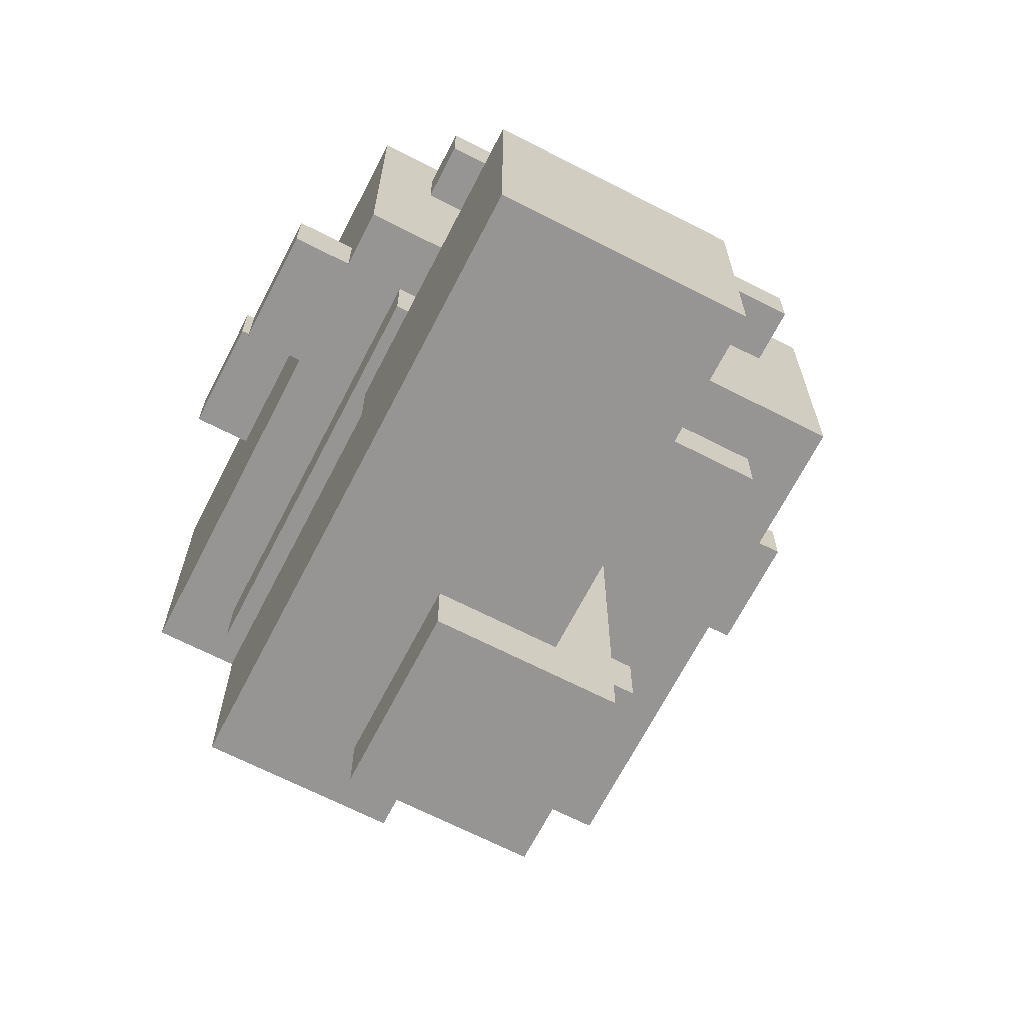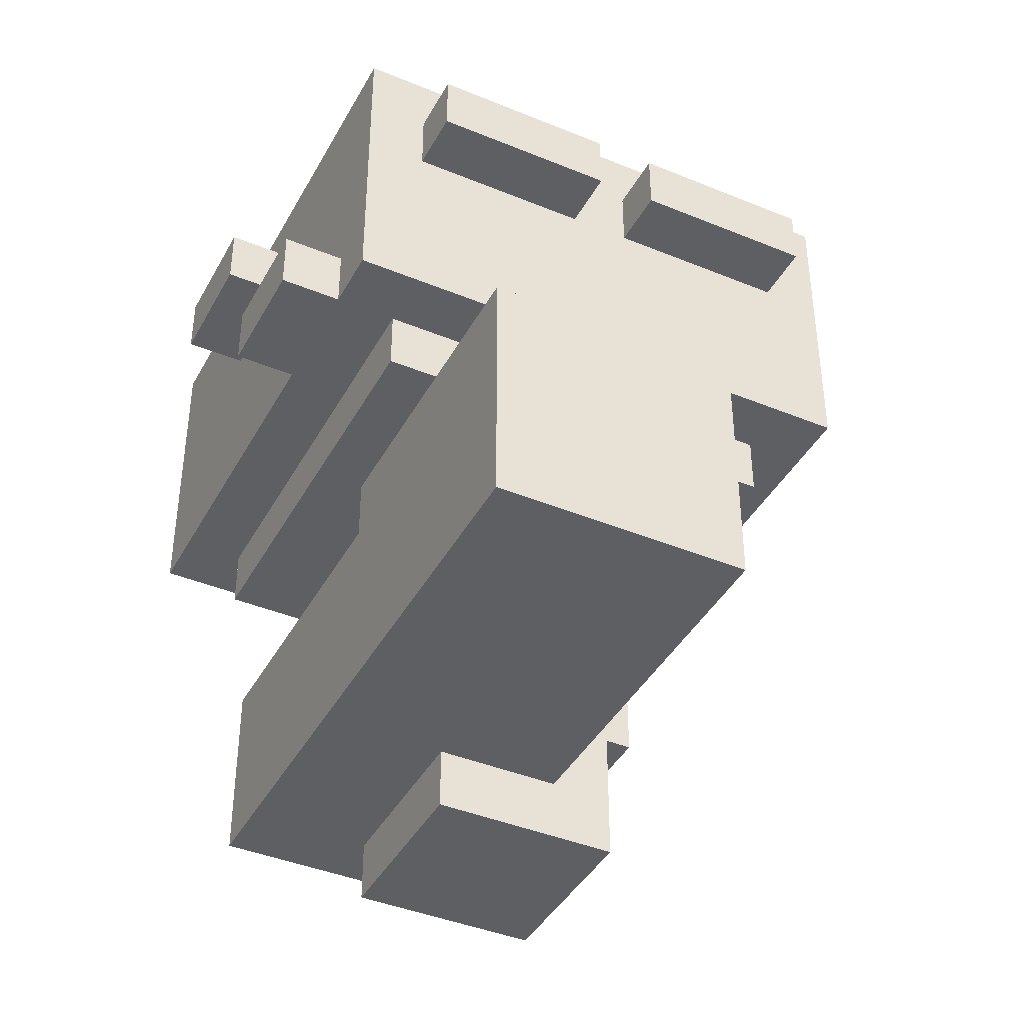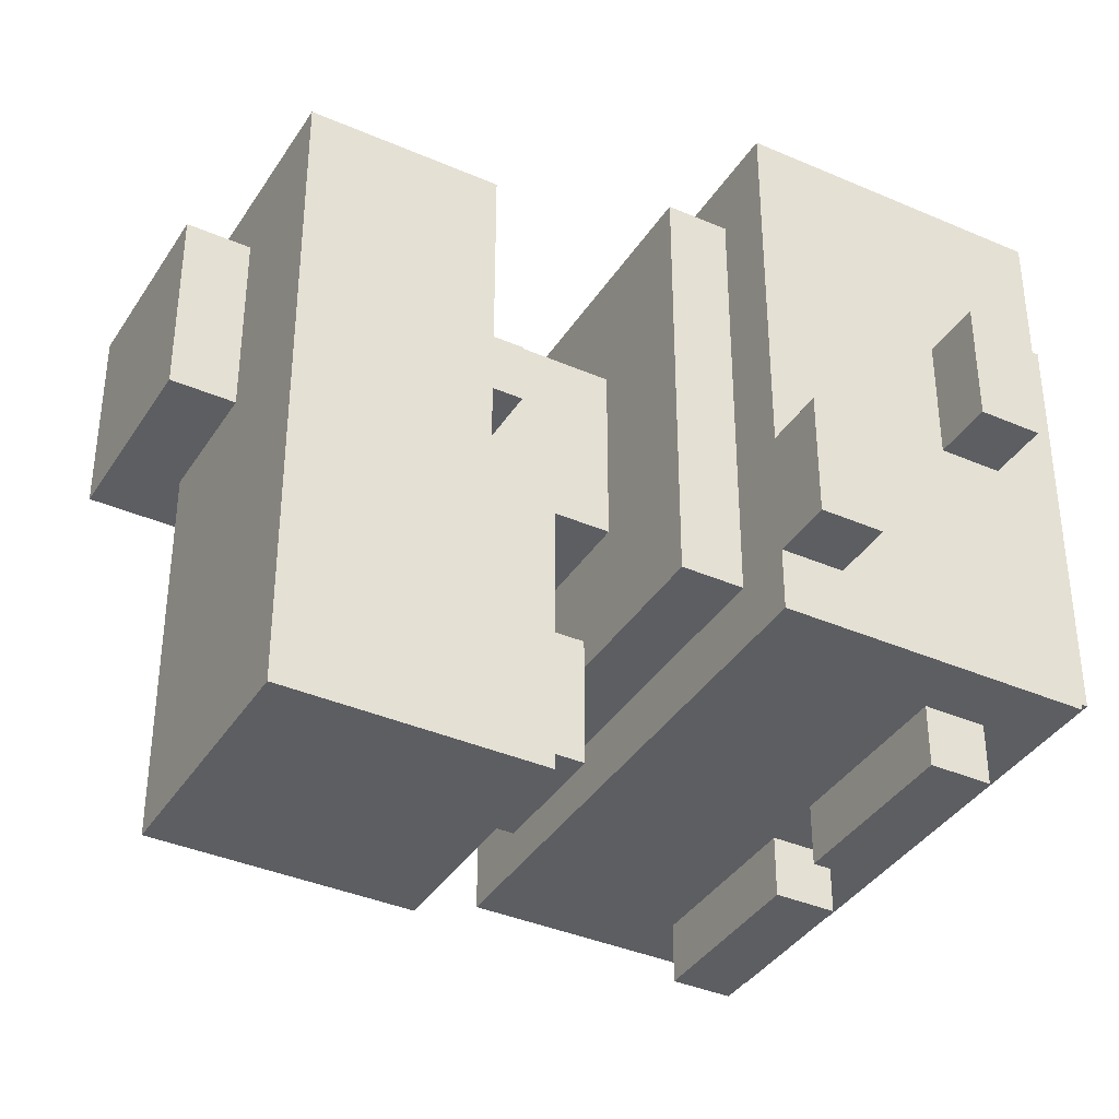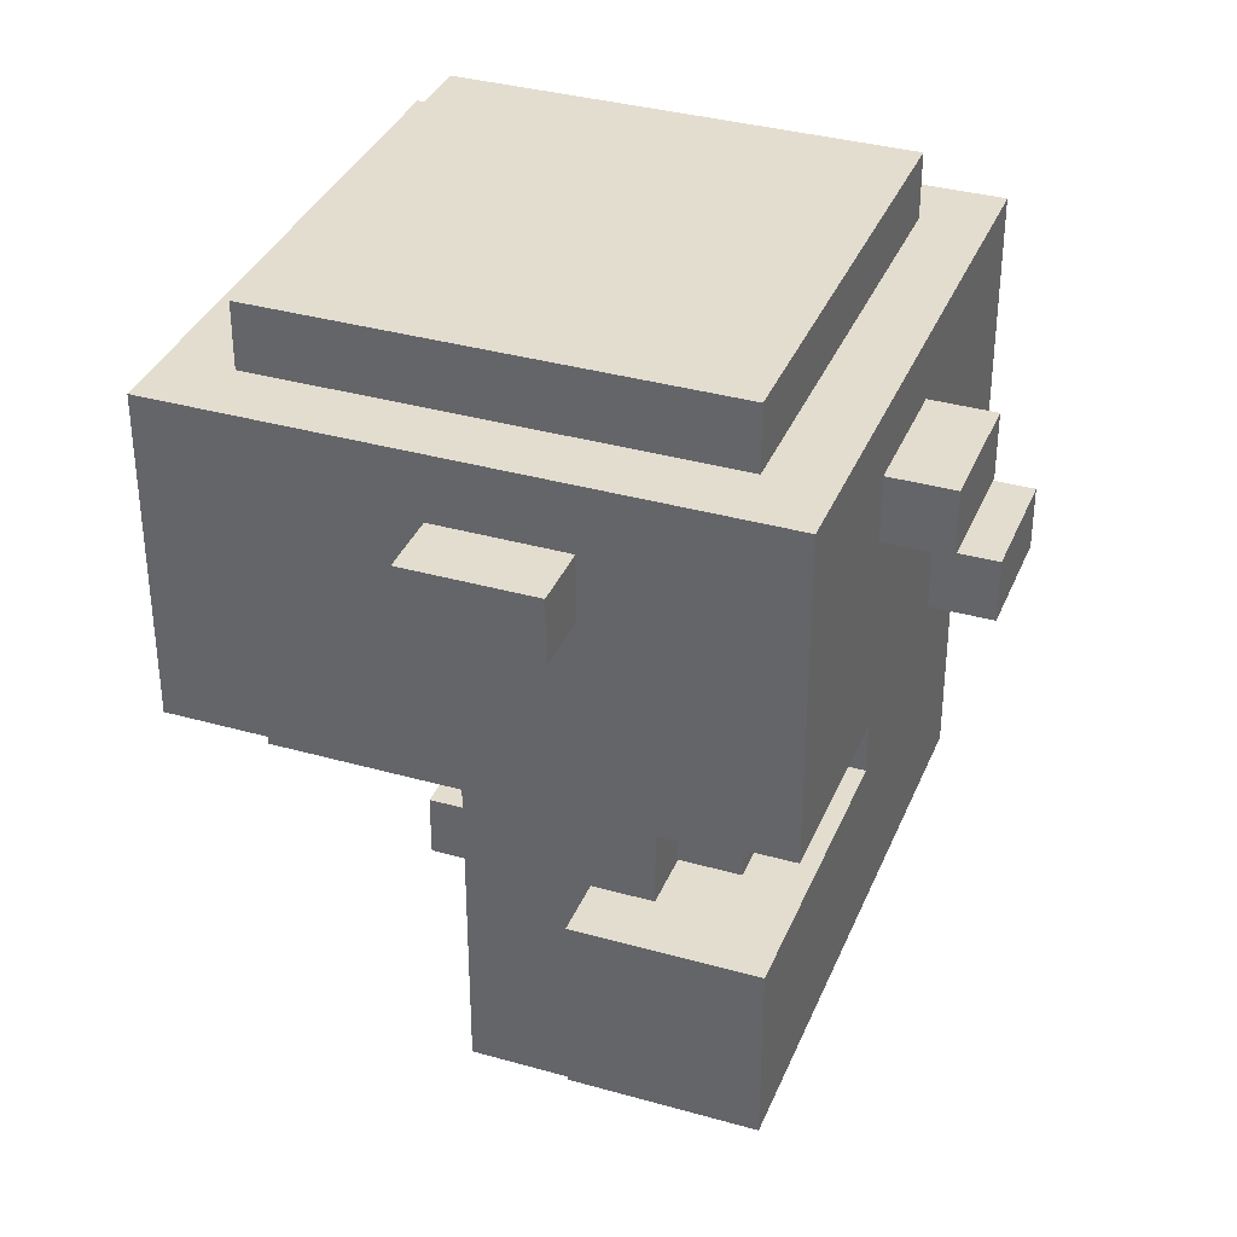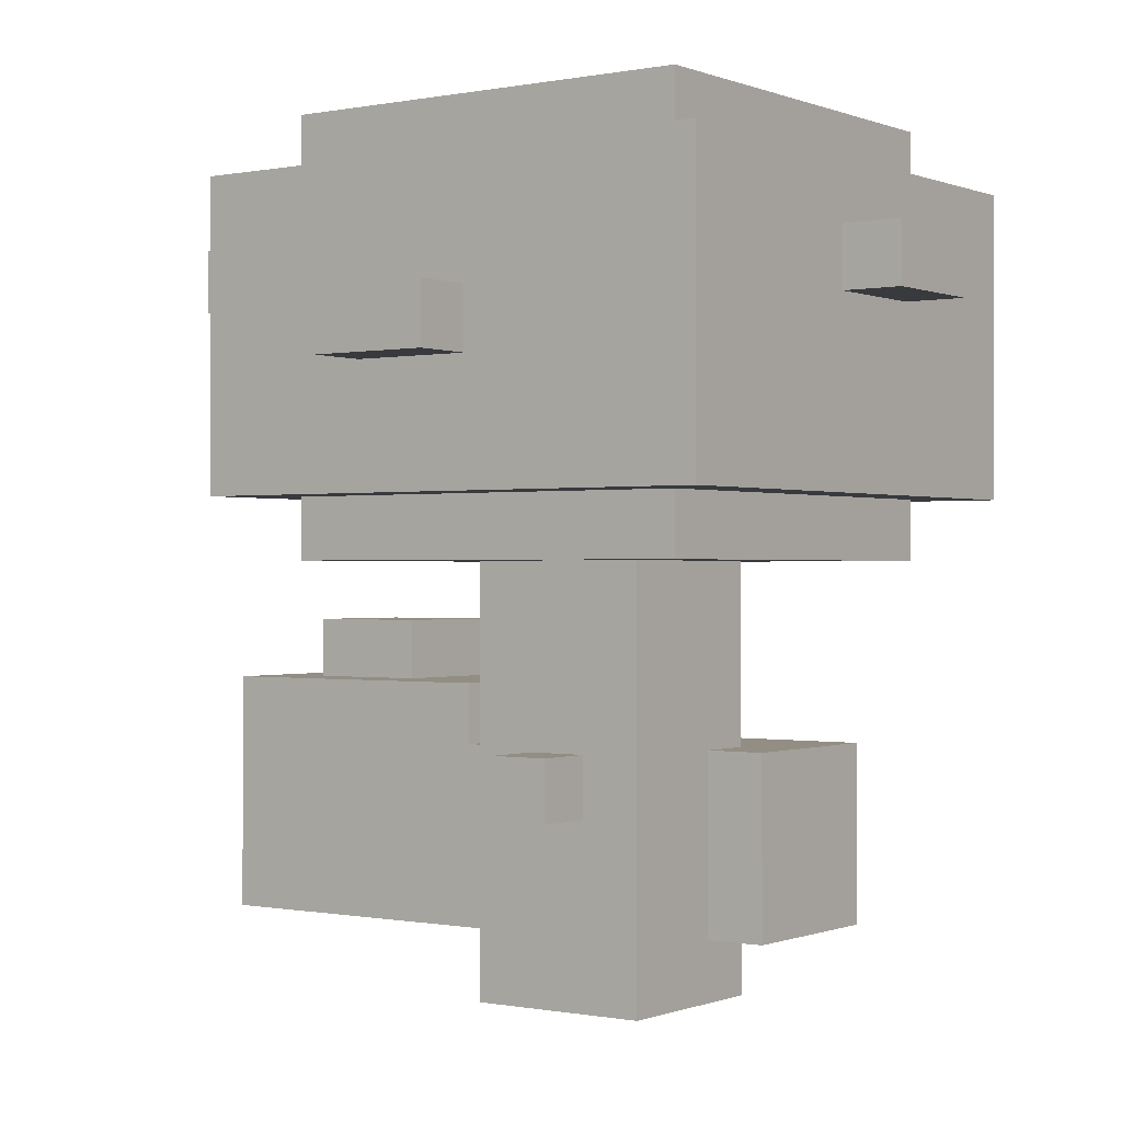
<metadata>
{"format":"obj","ext":"obj","renderer":"f3d","projection":"perspective","resolution":1024,"background":"white","views":[{"elev":-67.6,"azim":152.8,"up":"+Y"},{"elev":-41.2,"azim":153.4,"up":"+Y"},{"elev":-37.8,"azim":61.0,"up":"+Z"},{"elev":35.5,"azim":20.5,"up":"+Y"},{"elev":-0.3,"azim":-54.3,"up":"+Y"}]}
</metadata>
<code>
g TreeVoxel
v -6 10 1
v -6 10 -1
v -6 11 1
v -6 11 -1
v -5 8 5
v -5 8 4
v -5 8 -4
v -5 9 5
v -5 9 4
v -5 9 1
v -5 9 -0
v -5 10 4
v -5 10 3
v -5 10 1
v -5 10 -0
v -5 10 -1
v -5 10 -2
v -5 10 -3
v -5 11 4
v -5 11 3
v -5 11 2
v -5 11 1
v -5 11 -1
v -5 11 -2
v -5 11 -3
v -5 12 2
v -5 12 1
v -5 13 5
v -5 13 -4
v -4 7 4
v -4 7 -3
v -4 8 4
v -4 8 -3
v -4 11 -4
v -4 11 -5
v -4 12 -4
v -4 12 -5
v -4 13 4
v -4 13 -3
v -4 14 4
v -4 14 -3
v -3 3 1
v -3 3 -0
v -3 4 1
v -3 4 -0
v -2 0 2
v -2 0 -1
v -2 3 1
v -2 3 -0
v -2 4 1
v -2 4 -0
v -2 6 2
v -2 6 -1
v -2 7 2
v -2 7 -1
v -1 1 -1
v -1 1 -7
v -1 4 -1
v -1 4 -2
v -1 5 -2
v -1 5 -7
v -1 11 6
v -1 11 5
v -1 12 6
v -1 12 5
v 0 1 3
v 0 1 2
v 0 4 3
v 0 4 2
v 0 5 -4
v 0 5 -6
v 0 6 -4
v 0 6 -6
v 0 11 -4
v 0 11 -5
v 0 12 -4
v 0 12 -5
v -1 11 -4
v -1 11 -5
v -1 12 -4
v -1 12 -5
v 1 0 2
v 1 0 -1
v 1 1 2
v 1 1 -1
v 1 4 2
v 1 4 1
v 1 4 -0
v 1 4 -1
v 1 5 1
v 1 5 -0
v 1 6 2
v 1 6 -1
v 1 7 2
v 1 7 -1
v 1 11 6
v 1 11 5
v 1 12 6
v 1 12 5
v 2 4 1
v 2 4 -0
v 2 5 1
v 2 5 -0
v 2 5 -4
v 2 5 -6
v 2 6 -4
v 2 6 -6
v 3 1 3
v 3 1 -7
v 3 4 3
v 3 4 -2
v 3 5 -2
v 3 5 -7
v 3 7 4
v 3 7 -3
v 3 8 4
v 3 8 -3
v 3 11 -4
v 3 11 -5
v 3 12 -4
v 3 12 -5
v 3 13 4
v 3 13 -3
v 3 14 4
v 3 14 -3
v 4 8 5
v 4 8 -1
v 4 8 -3
v 4 8 -4
v 4 9 3
v 4 9 1
v 4 9 -1
v 4 9 -2
v 4 9 -3
v 4 10 3
v 4 10 1
v 4 10 -1
v 4 10 -2
v 4 11 5
v 4 11 4
v 4 11 2
v 4 11 -0
v 4 11 -1
v 4 11 -3
v 4 12 5
v 4 12 4
v 4 12 2
v 4 12 -0
v 4 12 -1
v 4 12 -3
v 4 13 5
v 4 13 -4
v 5 8 -1
v 5 8 -3
v 5 9 -1
v 5 9 -3
v 5 11 2
v 5 11 -0
v 5 12 2
v 5 12 -0
v -1 11 6
v -1 12 6
v 1 11 6
v 1 12 6
v -5 8 5
v -5 9 5
v -5 13 5
v -4 8 5
v -4 9 5
v -3 9 5
v -3 10 5
v -3 11 5
v -3 12 5
v -2 9 5
v -2 10 5
v -2 11 5
v -2 12 5
v -1 11 5
v -1 12 5
v 0 10 5
v 0 11 5
v 1 10 5
v 1 11 5
v 1 12 5
v 3 11 5
v 3 12 5
v 4 8 5
v 4 11 5
v 4 12 5
v 4 13 5
v -4 7 4
v -4 8 4
v -4 13 4
v -4 14 4
v 3 7 4
v 3 8 4
v 3 13 4
v 3 14 4
v 0 1 3
v 0 4 3
v 3 1 3
v 3 4 3
v -2 0 2
v -2 6 2
v -2 7 2
v 0 1 2
v 0 4 2
v 1 0 2
v 1 1 2
v 1 4 2
v 1 6 2
v 1 7 2
v 4 11 2
v 4 12 2
v 5 11 2
v 5 12 2
v -6 10 1
v -6 11 1
v -5 10 1
v -5 11 1
v -3 3 1
v -3 4 1
v -2 3 1
v -2 4 1
v 1 4 1
v 1 5 1
v 2 4 1
v 2 5 1
v 4 8 -1
v 4 9 -1
v 5 8 -1
v 5 9 -1
v -1 4 -2
v -1 5 -2
v 3 4 -2
v 3 5 -2
v 0 5 -4
v 0 6 -4
v 2 5 -4
v 2 6 -4
v -3 3 -0
v -3 4 -0
v -2 3 -0
v -2 4 -0
v 1 4 -0
v 1 5 -0
v 2 4 -0
v 2 5 -0
v 4 11 -0
v 4 12 -0
v 5 11 -0
v 5 12 -0
v -6 10 -1
v -6 11 -1
v -5 10 -1
v -5 11 -1
v -2 0 -1
v -2 6 -1
v -2 7 -1
v -1 1 -1
v -1 4 -1
v 1 0 -1
v 1 1 -1
v 1 4 -1
v 1 6 -1
v 1 7 -1
v -4 7 -3
v -4 8 -3
v -4 13 -3
v -4 14 -3
v 3 7 -3
v 3 8 -3
v 3 13 -3
v 3 14 -3
v 4 8 -3
v 4 9 -3
v 5 8 -3
v 5 9 -3
v -5 8 -4
v -5 13 -4
v -4 11 -4
v -4 12 -4
v -3 10 -4
v -3 11 -4
v -2 9 -4
v -2 10 -4
v -2 11 -4
v -1 11 -4
v -1 12 -4
v 0 11 -4
v 0 12 -4
v 1 9 -4
v 1 10 -4
v 1 11 -4
v 2 10 -4
v 2 11 -4
v 3 11 -4
v 3 12 -4
v 4 8 -4
v 4 13 -4
v -4 11 -5
v -4 12 -5
v -1 11 -5
v -1 12 -5
v 0 11 -5
v 0 12 -5
v 3 11 -5
v 3 12 -5
v 0 5 -6
v 0 6 -6
v 2 5 -6
v 2 6 -6
v -1 1 -7
v -1 5 -7
v 0 2 -7
v 0 4 -7
v 2 2 -7
v 2 4 -7
v 3 1 -7
v 3 5 -7
v -2 0 2
v 1 0 2
v -2 0 -1
v 1 0 -1
v 0 1 3
v 3 1 3
v 0 1 2
v 1 1 2
v -1 1 -1
v 1 1 -1
v -1 1 -7
v 3 1 -7
v -3 3 1
v -2 3 1
v -3 3 -0
v -2 3 -0
v -4 7 4
v 3 7 4
v -3 7 3
v 2 7 3
v -2 7 2
v 1 7 2
v -2 7 -1
v 1 7 -1
v -3 7 -2
v 2 7 -2
v -4 7 -3
v 3 7 -3
v -5 8 5
v -4 8 5
v 4 8 5
v -5 8 4
v -4 8 4
v 3 8 4
v 4 8 -1
v 5 8 -1
v -4 8 -3
v 3 8 -3
v 4 8 -3
v 5 8 -3
v -5 8 -4
v 4 8 -4
v -6 10 1
v -5 10 1
v -5 10 -0
v -6 10 -1
v -5 10 -1
v -1 11 6
v 1 11 6
v -1 11 5
v 0 11 5
v 1 11 5
v 4 11 2
v 5 11 2
v 4 11 -0
v 5 11 -0
v -4 11 -4
v -3 11 -4
v -2 11 -4
v -1 11 -4
v 0 11 -4
v 1 11 -4
v 2 11 -4
v 3 11 -4
v -4 11 -5
v -1 11 -5
v 0 11 -5
v 3 11 -5
v 0 4 3
v 3 4 3
v 0 4 2
v 1 4 2
v -3 4 1
v -2 4 1
v 1 4 1
v 2 4 1
v -3 4 -0
v -2 4 -0
v 1 4 -0
v 2 4 -0
v -1 4 -1
v 1 4 -1
v -1 4 -2
v 3 4 -2
v 1 5 1
v 2 5 1
v 1 5 -0
v 2 5 -0
v -1 5 -2
v 3 5 -2
v 0 5 -4
v 2 5 -4
v 0 5 -6
v 2 5 -6
v -1 5 -7
v 3 5 -7
v 0 6 -4
v 2 6 -4
v 0 6 -6
v 2 6 -6
v 4 9 -1
v 5 9 -1
v 4 9 -2
v 4 9 -3
v 5 9 -3
v -6 11 1
v -5 11 1
v -6 11 -1
v -5 11 -1
v -1 12 6
v 1 12 6
v -1 12 5
v 1 12 5
v 4 12 2
v 5 12 2
v 4 12 -0
v 5 12 -0
v -4 12 -4
v -1 12 -4
v 0 12 -4
v 3 12 -4
v -4 12 -5
v -1 12 -5
v 0 12 -5
v 3 12 -5
v -5 13 5
v 4 13 5
v -4 13 4
v 3 13 4
v -4 13 -3
v 3 13 -3
v -5 13 -4
v 4 13 -4
v -4 14 4
v 3 14 4
v 0 14 3
v 1 14 3
v -2 14 2
v -1 14 2
v 0 14 2
v 1 14 2
v -2 14 1
v -1 14 1
v 1 14 1
v 2 14 1
v -3 14 -0
v -2 14 -0
v -1 14 -0
v 1 14 -0
v 2 14 -0
v -3 14 -1
v -2 14 -1
v -1 14 -2
v 1 14 -2
v -4 14 -3
v 3 14 -3
f 3 2 1
f 4 2 3
f 8 6 5
f 9 7 6
f 9 6 8
f 10 7 9
f 11 7 10
f 12 9 8
f 12 10 9
f 13 10 12
f 14 11 10
f 14 10 13
f 15 7 11
f 15 11 14
f 16 7 15
f 17 7 16
f 18 7 17
f 19 13 12
f 19 12 8
f 20 14 13
f 20 13 19
f 21 14 20
f 22 14 21
f 23 17 16
f 24 18 17
f 24 17 23
f 25 7 18
f 25 18 24
f 26 22 21
f 26 20 19
f 26 21 20
f 27 24 23
f 27 22 26
f 27 23 22
f 27 25 24
f 28 19 8
f 28 26 19
f 28 27 26
f 29 25 27
f 29 27 28
f 29 7 25
f 32 31 30
f 33 31 32
f 36 35 34
f 37 35 36
f 40 39 38
f 41 39 40
f 44 43 42
f 45 43 44
f 48 47 46
f 49 47 48
f 50 48 46
f 51 47 49
f 52 50 46
f 52 51 50
f 53 47 51
f 53 51 52
f 54 53 52
f 55 53 54
f 58 57 56
f 59 57 58
f 60 57 59
f 61 57 60
f 64 63 62
f 65 63 64
f 68 67 66
f 69 67 68
f 72 71 70
f 73 71 72
f 76 75 74
f 77 75 76
f 78 79 80
f 80 79 81
f 82 83 84
f 84 83 85
f 86 87 90
f 88 89 91
f 86 90 92
f 90 91 92
f 91 89 93
f 92 91 93
f 92 93 94
f 94 93 95
f 96 97 98
f 98 97 99
f 100 101 102
f 102 101 103
f 104 105 106
f 106 105 107
f 108 109 110
f 110 109 111
f 111 109 112
f 112 109 113
f 114 115 116
f 116 115 117
f 118 119 120
f 120 119 121
f 122 123 124
f 124 123 125
f 126 127 130
f 130 127 131
f 131 127 132
f 128 129 134
f 126 130 135
f 130 131 135
f 131 132 136
f 135 131 136
f 132 133 137
f 136 132 137
f 133 134 138
f 137 133 138
f 135 136 139
f 136 137 139
f 137 138 139
f 126 135 139
f 139 138 140
f 140 138 141
f 141 138 142
f 142 138 143
f 138 134 144
f 143 138 144
f 134 129 144
f 139 140 145
f 140 141 146
f 145 140 146
f 146 141 147
f 142 143 148
f 143 144 149
f 148 143 149
f 144 129 150
f 149 144 150
f 146 147 151
f 148 149 151
f 149 150 151
f 147 148 151
f 145 146 151
f 150 129 152
f 151 150 152
f 153 154 155
f 155 154 156
f 157 158 159
f 159 158 160
f 163 162 161
f 164 162 163
f 168 166 165
f 169 167 166
f 169 166 168
f 170 169 168
f 170 167 169
f 171 167 170
f 172 167 171
f 173 167 172
f 174 170 168
f 174 171 170
f 175 172 171
f 175 171 174
f 176 173 172
f 176 172 175
f 177 167 173
f 177 173 176
f 178 176 175
f 178 175 174
f 178 177 176
f 179 167 177
f 179 177 178
f 180 178 174
f 181 178 180
f 182 180 174
f 182 181 180
f 183 181 182
f 184 167 179
f 185 183 182
f 185 184 183
f 186 167 184
f 186 184 185
f 187 185 182
f 187 174 168
f 187 182 174
f 188 186 185
f 188 185 187
f 189 167 186
f 189 186 188
f 190 167 189
f 195 192 191
f 196 192 195
f 197 194 193
f 198 194 197
f 201 200 199
f 202 200 201
f 206 204 203
f 207 204 206
f 208 206 203
f 209 206 208
f 210 204 207
f 211 205 204
f 211 204 210
f 212 205 211
f 215 214 213
f 216 214 215
f 219 218 217
f 220 218 219
f 223 222 221
f 224 222 223
f 227 226 225
f 228 226 227
f 231 230 229
f 232 230 231
f 235 234 233
f 236 234 235
f 239 238 237
f 240 238 239
f 241 242 243
f 243 242 244
f 245 246 247
f 247 246 248
f 249 250 251
f 251 250 252
f 253 254 255
f 255 254 256
f 257 258 260
f 260 258 261
f 257 260 262
f 262 260 263
f 261 258 264
f 258 259 265
f 264 258 265
f 265 259 266
f 267 268 271
f 271 268 272
f 269 270 273
f 273 270 274
f 275 276 277
f 277 276 278
f 279 280 281
f 281 280 282
f 279 281 283
f 283 281 284
f 279 283 285
f 283 284 286
f 285 283 286
f 286 284 287
f 286 287 288
f 282 280 289
f 286 288 290
f 288 289 290
f 289 280 291
f 290 289 291
f 285 286 292
f 279 285 292
f 286 290 293
f 292 286 293
f 293 290 294
f 292 293 295
f 293 294 295
f 295 294 296
f 295 296 297
f 291 280 298
f 279 292 299
f 297 298 299
f 295 297 299
f 292 295 299
f 298 280 300
f 299 298 300
f 301 302 303
f 303 302 304
f 305 306 307
f 307 306 308
f 309 310 311
f 311 310 312
f 313 314 315
f 315 314 316
f 313 315 317
f 315 316 317
f 316 314 318
f 317 316 318
f 313 317 319
f 317 318 319
f 318 314 320
f 319 318 320
f 323 322 321
f 324 322 323
f 327 326 325
f 328 326 327
f 330 326 328
f 331 330 329
f 332 326 330
f 332 330 331
f 335 334 333
f 336 334 335
f 339 338 337
f 340 338 339
f 341 340 339
f 342 340 341
f 343 341 339
f 344 340 342
f 345 339 337
f 345 344 343
f 345 343 339
f 346 340 344
f 346 344 345
f 346 338 340
f 347 345 337
f 347 346 345
f 348 338 346
f 348 346 347
f 352 350 349
f 353 351 350
f 353 350 352
f 354 351 353
f 355 351 354
f 357 353 352
f 358 356 355
f 358 355 354
f 359 356 358
f 360 356 359
f 361 357 352
f 361 358 357
f 361 359 358
f 362 359 361
f 365 364 363
f 366 365 363
f 367 365 366
f 370 369 368
f 371 369 370
f 372 369 371
f 375 374 373
f 376 374 375
f 385 378 377
f 385 379 378
f 385 380 379
f 386 380 385
f 387 384 383
f 387 383 382
f 387 382 381
f 388 384 387
f 389 390 391
f 391 390 392
f 392 390 395
f 395 390 396
f 393 394 397
f 397 394 398
f 396 390 400
f 399 400 402
f 401 402 403
f 400 390 404
f 403 402 404
f 402 400 404
f 405 406 407
f 407 406 408
f 409 410 411
f 411 410 412
f 409 411 413
f 412 410 414
f 409 413 415
f 413 414 415
f 414 410 416
f 415 414 416
f 417 418 419
f 419 418 420
f 421 422 423
f 423 422 424
f 424 422 425
f 426 427 428
f 428 427 429
f 430 431 432
f 432 431 433
f 434 435 436
f 436 435 437
f 438 439 442
f 442 439 443
f 440 441 444
f 444 441 445
f 446 447 448
f 448 447 449
f 446 448 450
f 449 447 451
f 446 450 452
f 450 451 452
f 451 447 453
f 452 451 453
f 454 455 456
f 456 455 457
f 454 456 458
f 458 456 459
f 456 457 460
f 459 456 460
f 457 455 461
f 460 457 461
f 458 459 462
f 454 458 462
f 459 460 463
f 462 459 463
f 460 461 463
f 461 455 464
f 463 461 464
f 464 455 465
f 454 462 466
f 462 463 466
f 463 464 466
f 466 464 467
f 467 464 468
f 464 465 469
f 468 464 469
f 465 455 470
f 469 465 470
f 454 466 471
f 466 467 471
f 467 468 472
f 471 467 472
f 468 469 473
f 472 468 473
f 471 472 473
f 469 470 474
f 473 469 474
f 471 473 475
f 454 471 475
f 473 474 475
f 474 470 476
f 475 474 476
f 470 455 476

</code>
